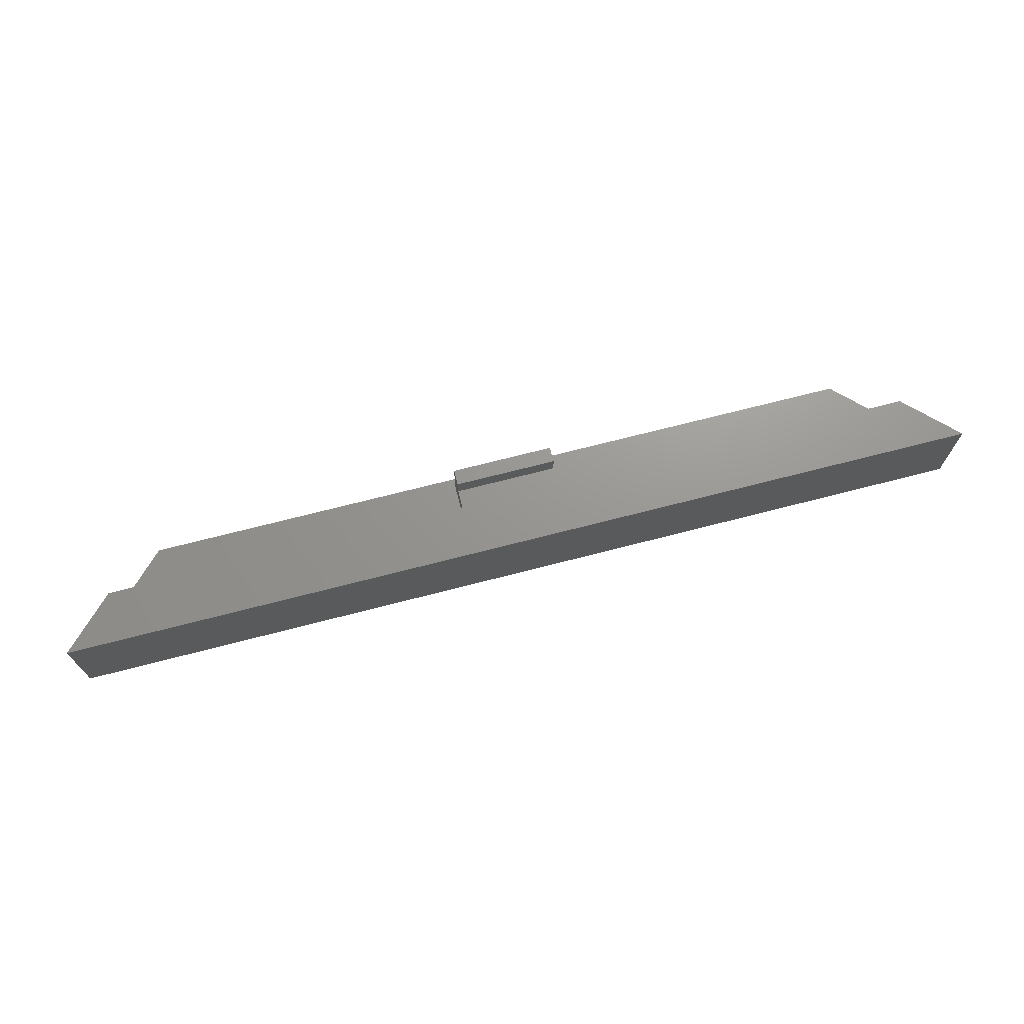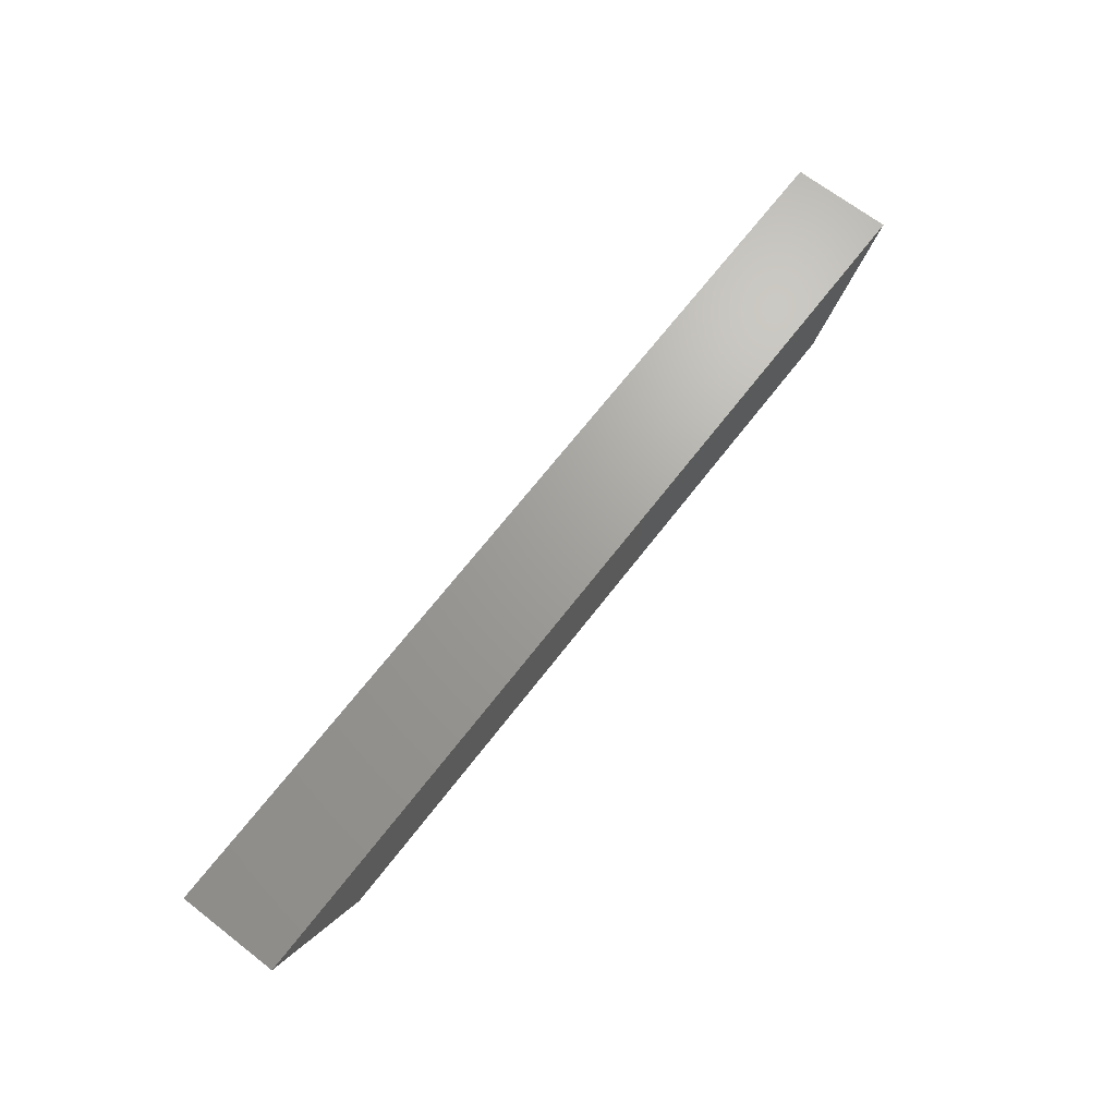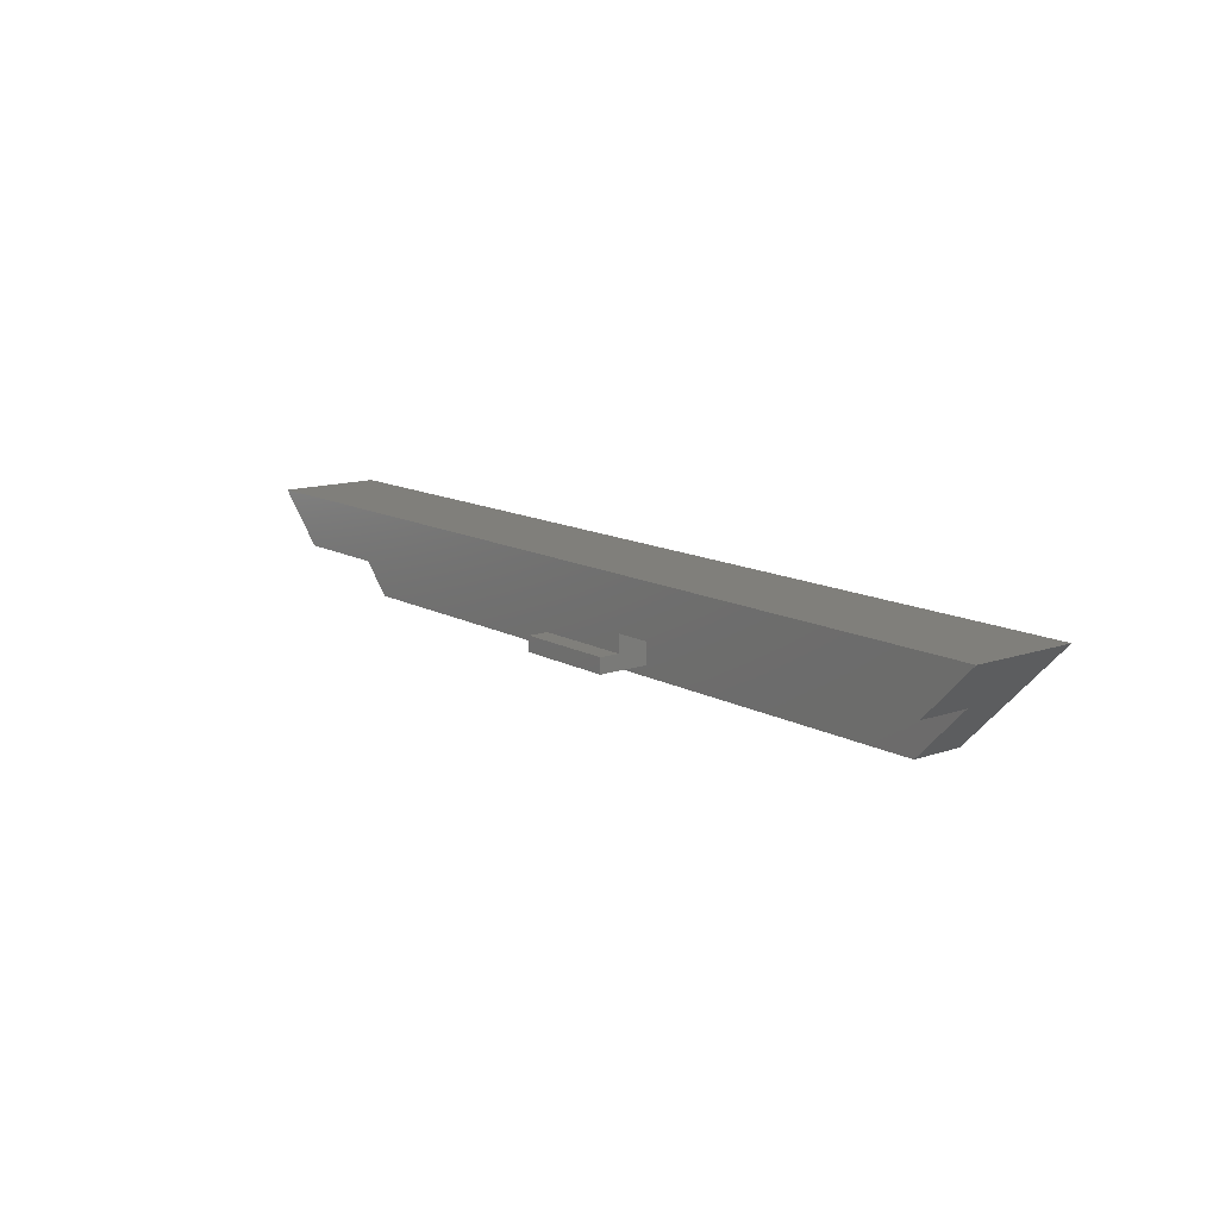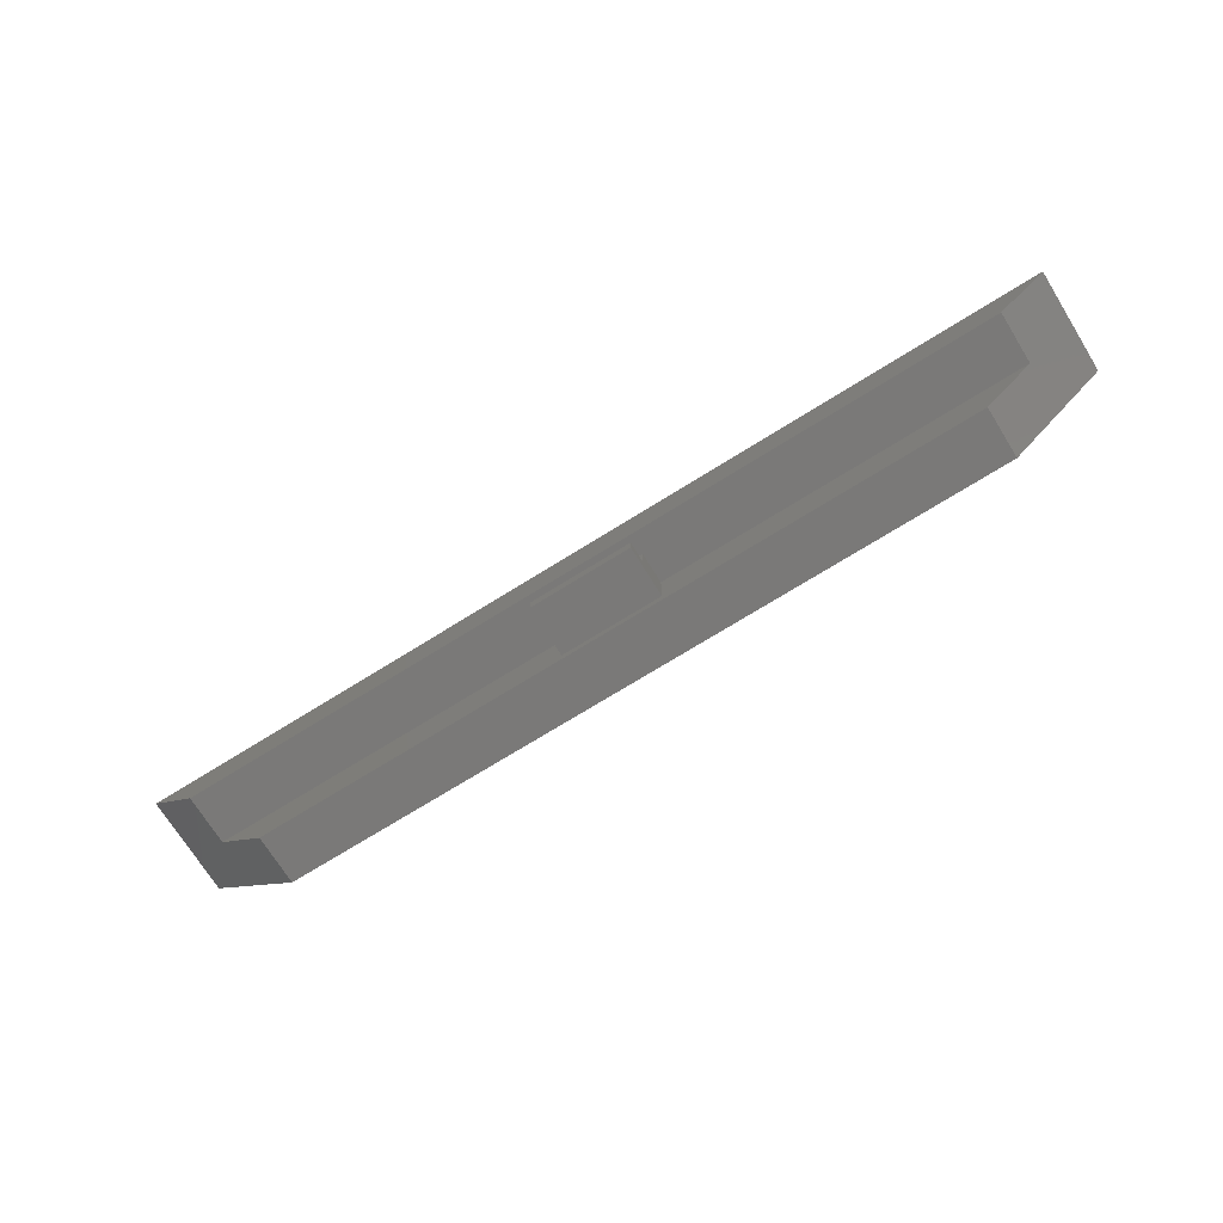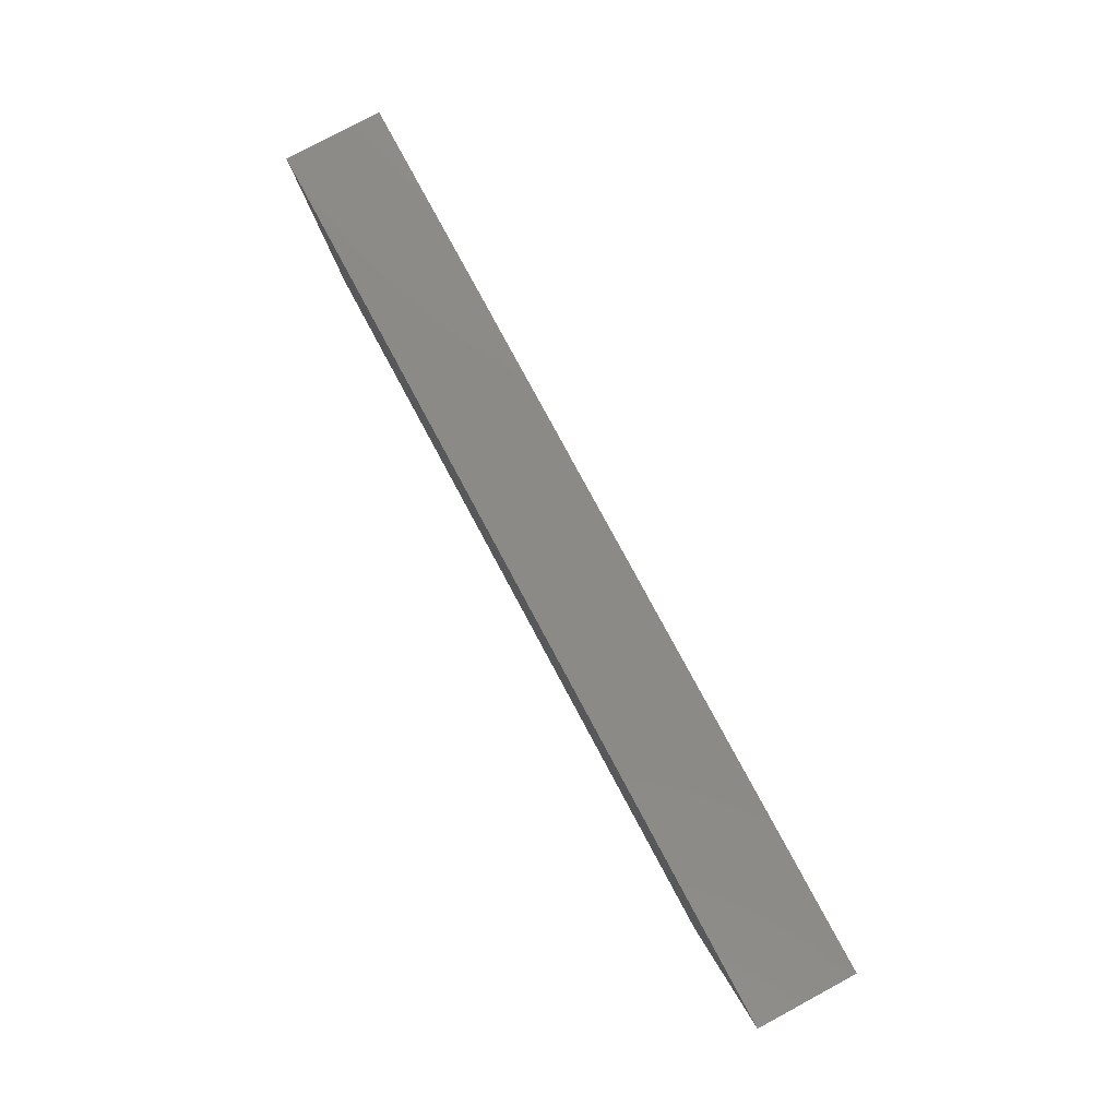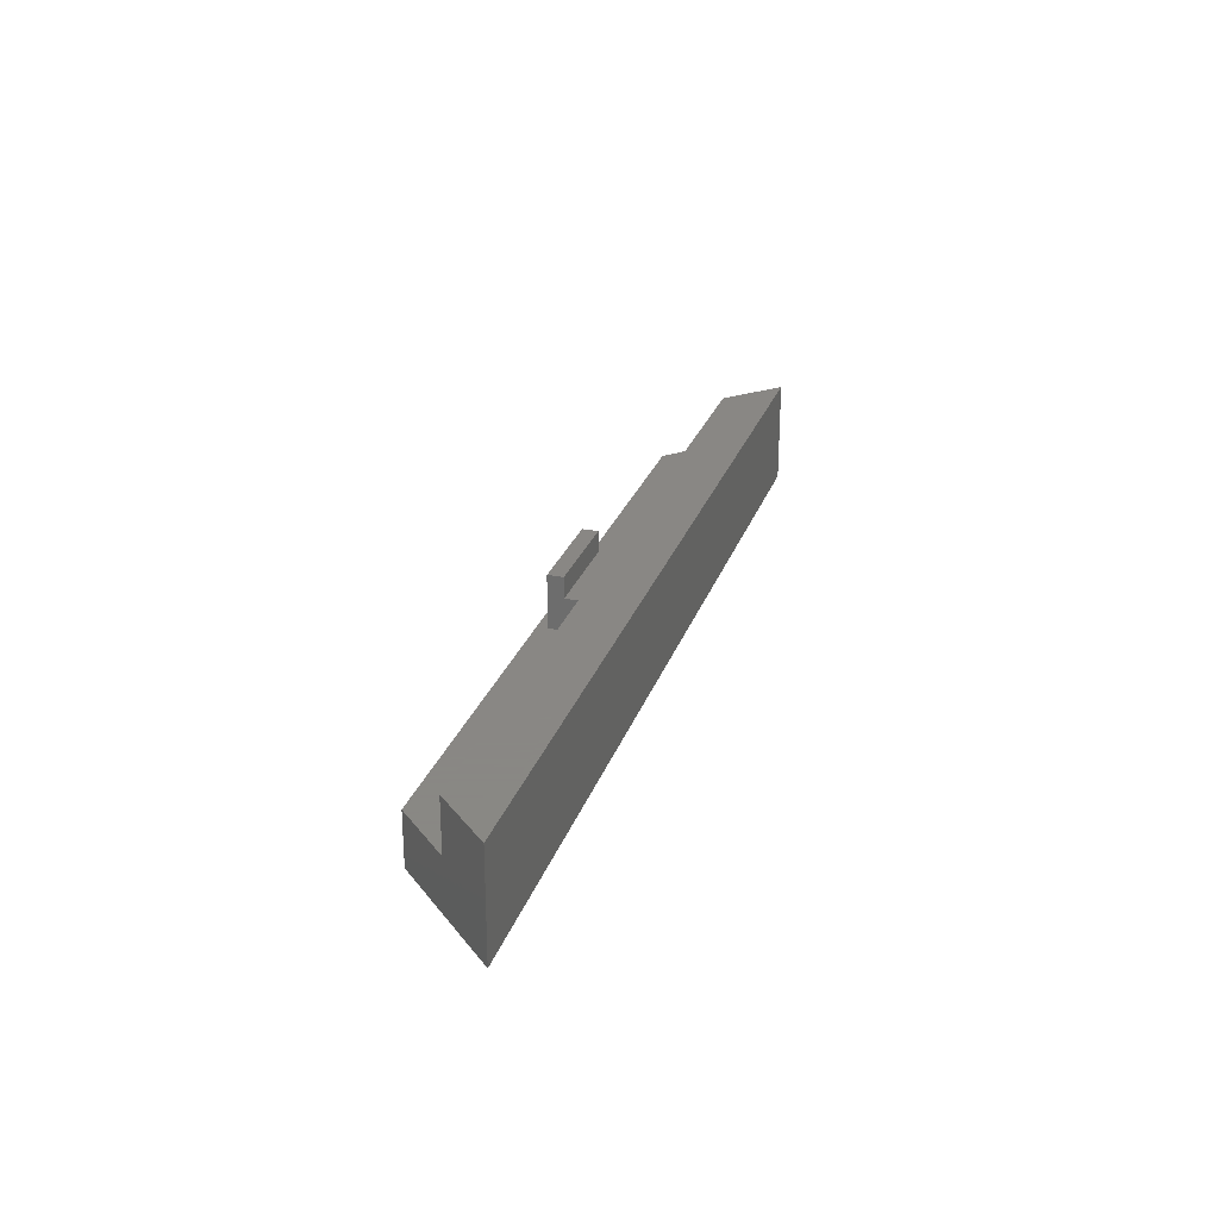
<metadata>
{"format":"stl","ext":"stl","renderer":"f3d","projection":"perspective","resolution":1024,"background":"white","views":[{"elev":70.4,"azim":165.5,"up":"+Z"},{"elev":68.4,"azim":127.7,"up":"+Y"},{"elev":12.8,"azim":51.3,"up":"+Y"},{"elev":-72.3,"azim":31.9,"up":"+Y"},{"elev":78.4,"azim":-118.2,"up":"+Y"},{"elev":25.9,"azim":106.5,"up":"+Z"}]}
</metadata>
<code>
# stl→obj: 24 verts, 44 faces
v -36 36 0
v 46 46 0
v 36 36 0
v -46 46 0
v 46 46 10
v -41 41 10
v 41 41 10
v -46 46 10
v 36 36 5
v -36 36 5
v -5 41 5
v -5 37 5
v -41 41 5
v 5 41 5
v 41 41 5
v 5 37 5
v -5 41 8
v 5 41 8
v -5 38.5 8
v -5 37 10
v -5 38.5 10
v 5 37 10
v 5 38.5 10
v 5 38.5 8
f 1 2 3
f 2 1 4
f 5 6 7
f 6 5 8
f 2 8 5
f 8 2 4
f 1 9 10
f 9 1 3
f 11 10 12
f 10 11 13
f 14 9 15
f 16 9 14
f 12 9 16
f 9 12 10
f 6 17 7
f 13 17 6
f 17 13 11
f 18 7 17
f 15 18 14
f 18 15 7
f 11 19 17
f 12 19 11
f 20 19 12
f 19 20 21
f 21 22 23
f 22 21 20
f 23 22 24
f 24 14 18
f 24 16 14
f 16 24 22
f 12 22 20
f 22 12 16
f 17 24 18
f 24 17 19
f 24 21 23
f 21 24 19
f 4 13 8
f 1 13 4
f 13 1 10
f 8 13 6
f 15 5 7
f 5 15 2
f 3 15 9
f 15 3 2

</code>
